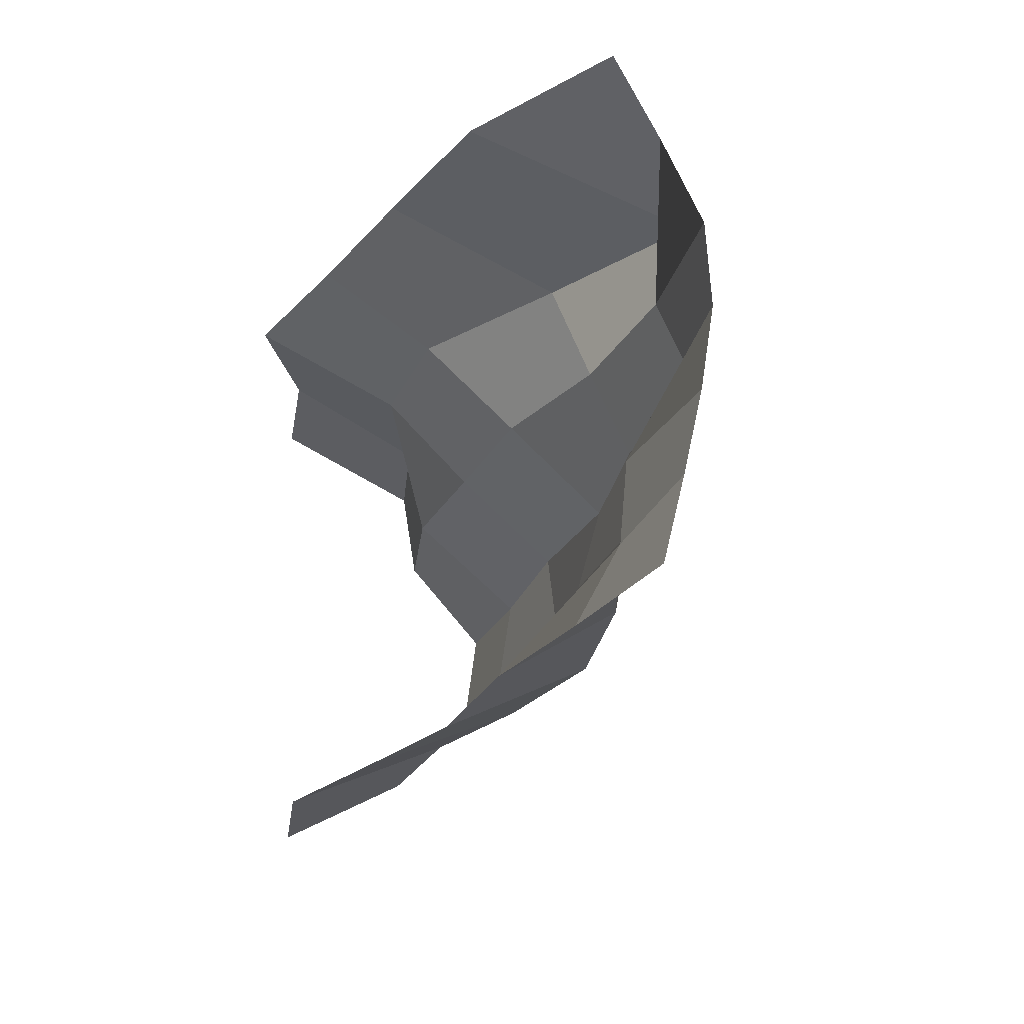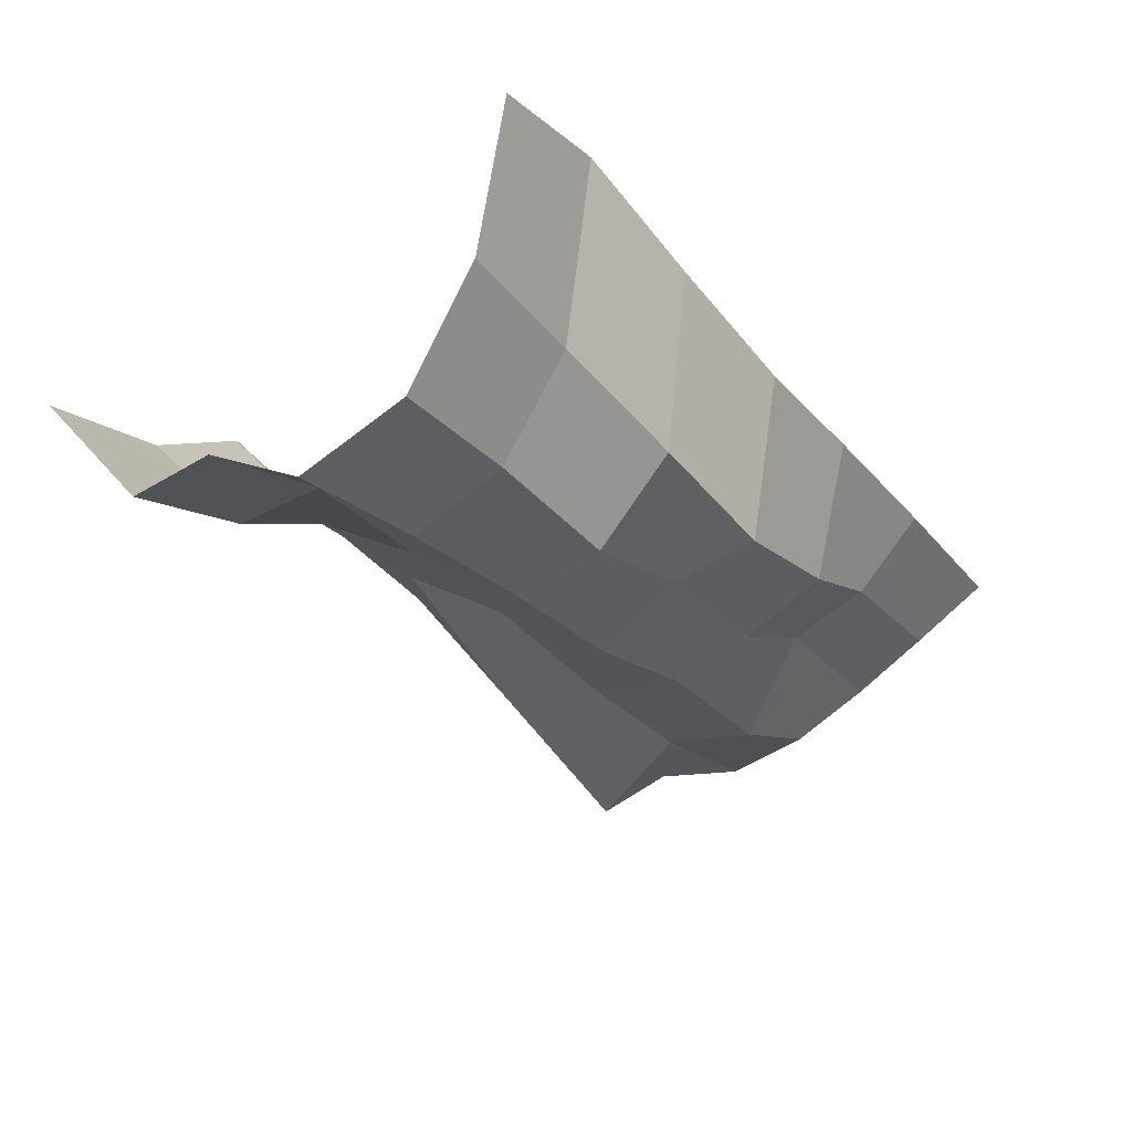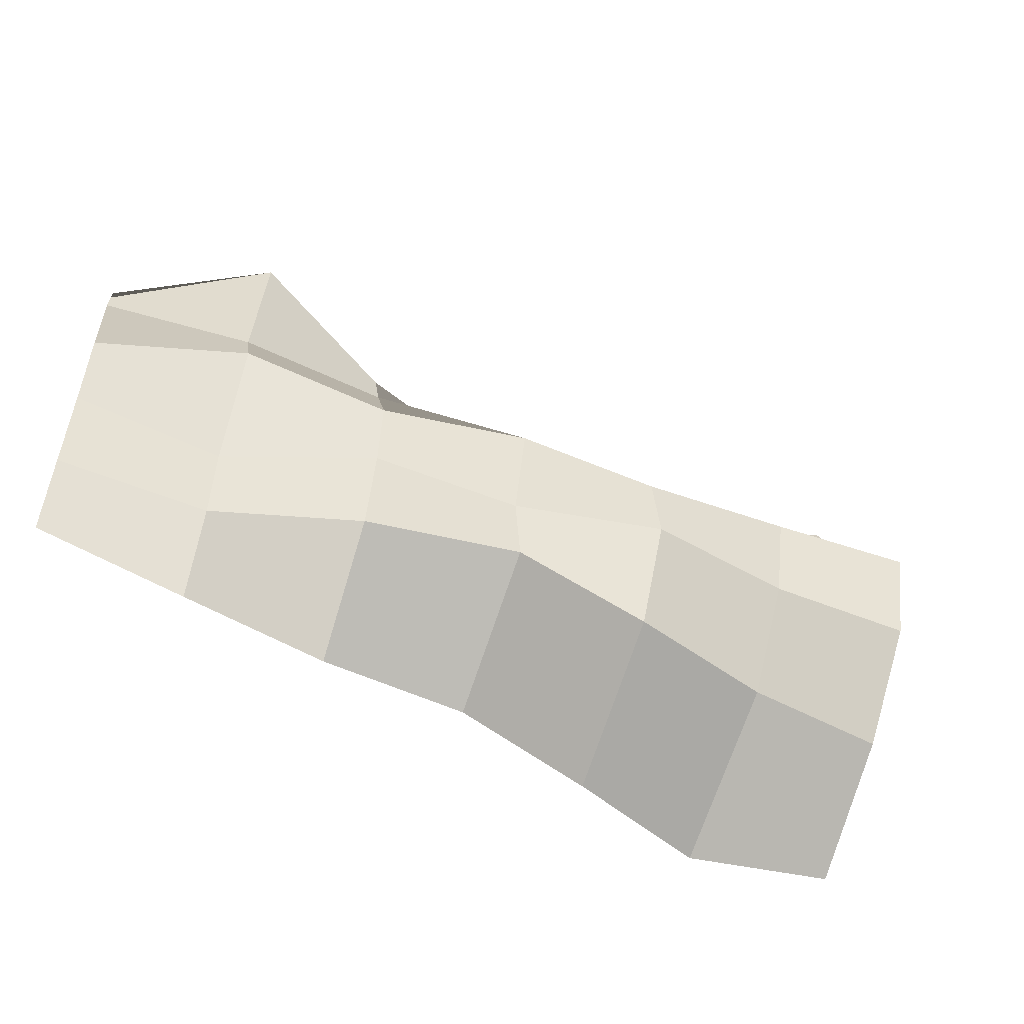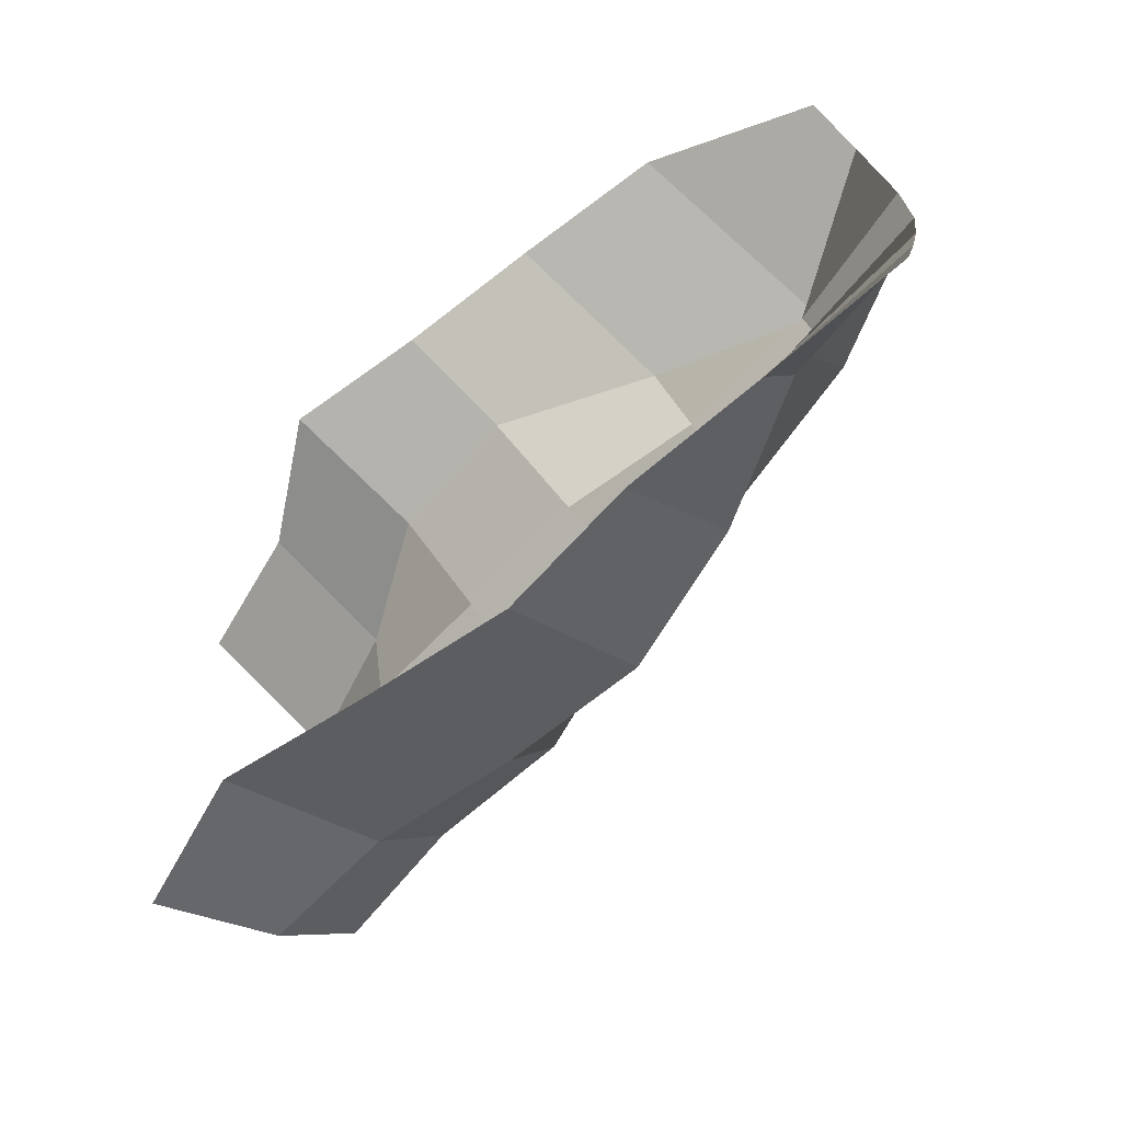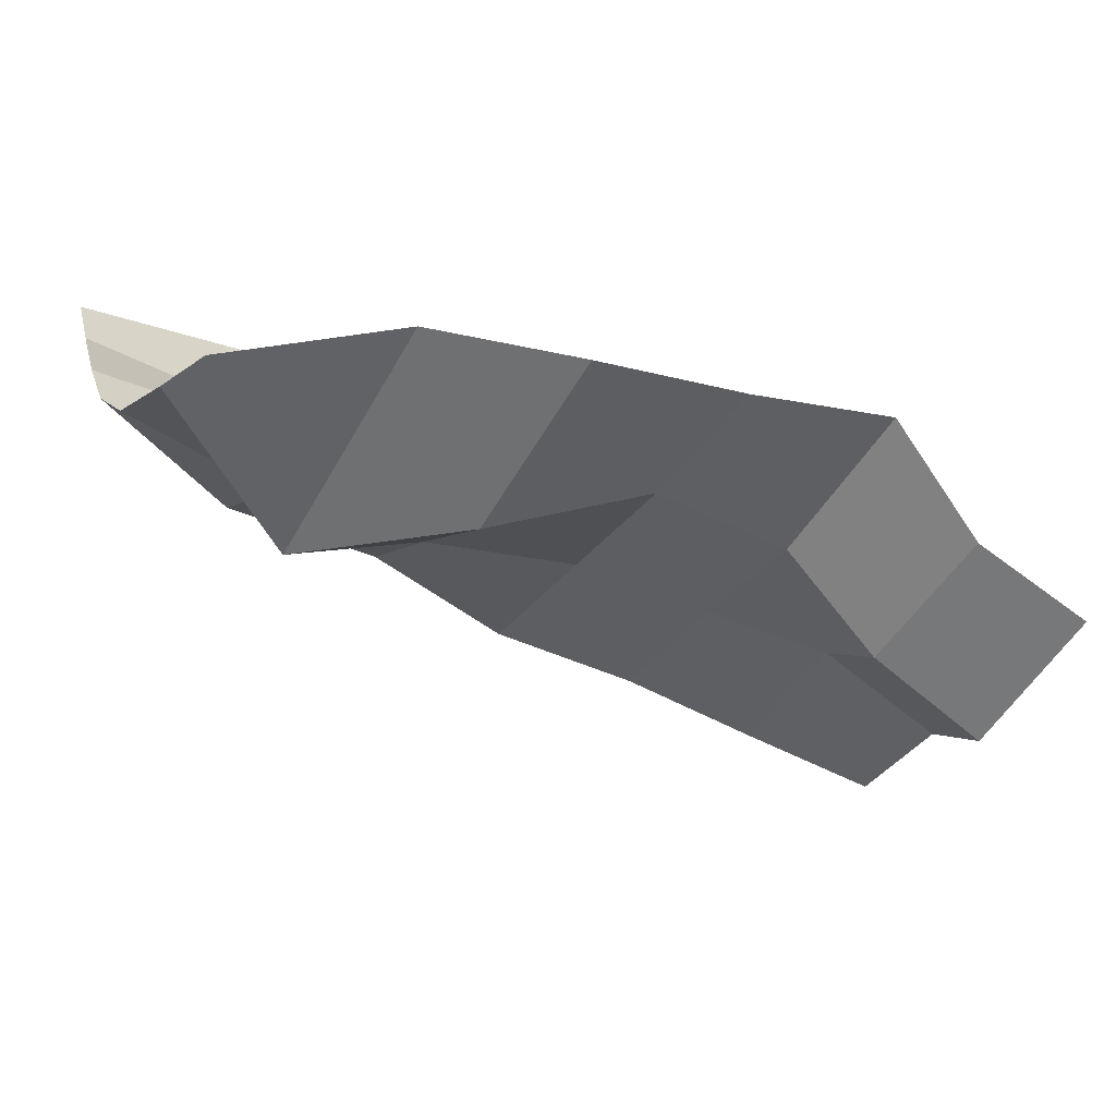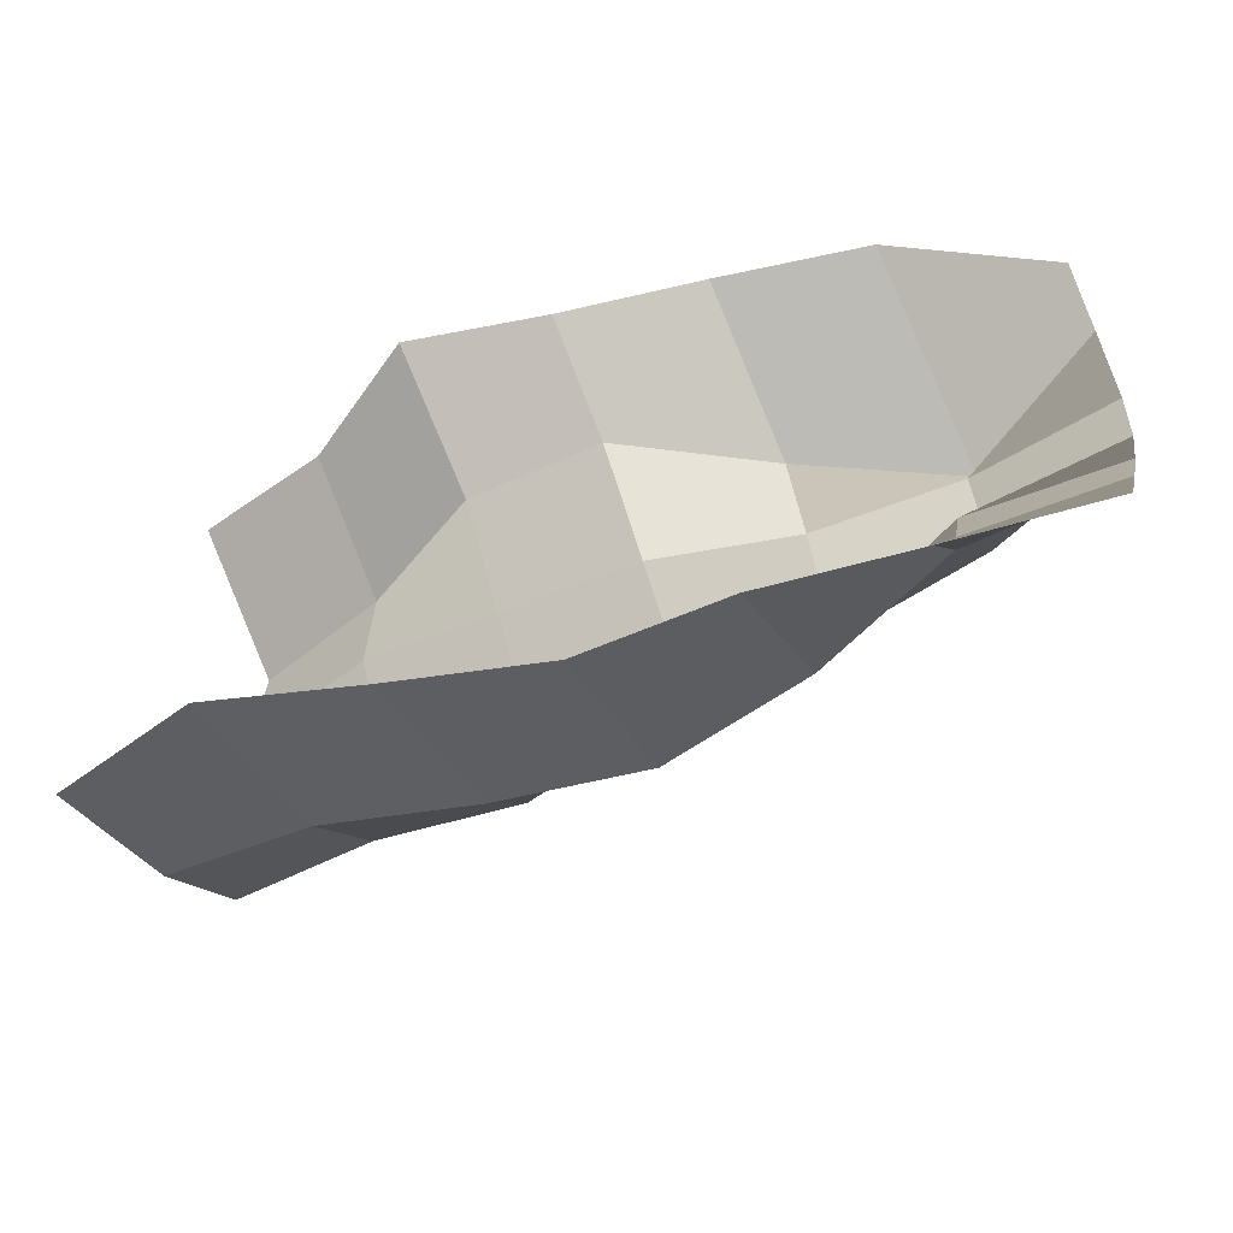
<metadata>
{"format":"obj","ext":"obj","renderer":"f3d","projection":"perspective","resolution":1024,"background":"white","views":[{"elev":-25.0,"azim":-135.1,"up":"+Z"},{"elev":-57.2,"azim":126.2,"up":"+Y"},{"elev":-55.3,"azim":-49.7,"up":"+Z"},{"elev":-67.1,"azim":-156.5,"up":"+Z"},{"elev":14.5,"azim":-20.8,"up":"+Y"},{"elev":24.1,"azim":-174.5,"up":"+Y"}]}
</metadata>
<code>
o Plane
v 18.35 -4.206 -10.58
v -16.86 8.139 -10.58
v 18.36 -3.223 11.01
v -16.19 9.348 10.58
v 15.46 -8.724 8.238
v 15.51 -9.632 4.466
v 14.31 -13.05 0.958
v 14.27 -12.25 -3.55
v 15.78 -9.052 -7.459
v 13.44 -0.4747 -10.64
v 7.23 0.4785 -10.58
v 0.8628 1.654 -10.59
v -4.796 4.233 -10.53
v -10.81 6.154 -10.61
v -17.29 7.378 -7.063
v -17.68 6.679 -3.542
v -17.98 6.192 0.02294
v -17.88 6.356 3.594
v -17.08 7.771 7.06
v -8.823 9.897 10.48
v -2.438 8.355 10.46
v 3.741 6.735 10.49
v 9.861 5.425 10.36
v 13.46 0.3431 10.71
v 10.32 -6.848 -7.227
v 8.953 -9.484 -3.459
v 8.857 -10.17 0.5303
v 10.57 -5.645 4.056
v 10.7 -4.771 7.847
v 4.061 -5.557 -7.353
v 3.083 -7.533 -3.488
v 3.285 -7.105 0.4312
v 5.182 -3.359 3.996
v 6.878 -0.07283 7.537
v -2 -3.879 -7.275
v -1.935 -3.574 -3.566
v -2.404 -4.518 0.2501
v -0.456 -0.8853 3.913
v 1.416 2.576 7.389
v -7.261 -0.05513 -7.253
v -7.52 -0.709 -3.543
v -7.519 -0.838 0.117
v -6.644 0.5453 3.727
v -5.687 1.859 7.633
v -11.7 4.565 -7.088
v -11.88 4.288 -3.541
v -13.36 1.628 0.1006
v -12.52 2.998 3.693
v -13.09 1.568 7.676
f 49 19 4 20
f 5 29 24 3
f 29 34 23 24
f 34 39 22 23
f 39 44 21 22
f 44 49 20 21
f 1 10 25 9
f 9 25 26 8
f 8 26 27 7
f 7 27 28 6
f 6 28 29 5
f 10 11 30 25
f 25 30 31 26
f 26 31 32 27
f 27 32 33 28
f 28 33 34 29
f 11 12 35 30
f 30 35 36 31
f 31 36 37 32
f 32 37 38 33
f 33 38 39 34
f 12 13 40 35
f 35 40 41 36
f 36 41 42 37
f 37 42 43 38
f 38 43 44 39
f 13 14 45 40
f 40 45 46 41
f 41 46 47 42
f 42 47 48 43
f 43 48 49 44
f 14 2 15 45
f 45 15 16 46
f 46 16 17 47
f 47 17 18 48
f 48 18 19 49

</code>
